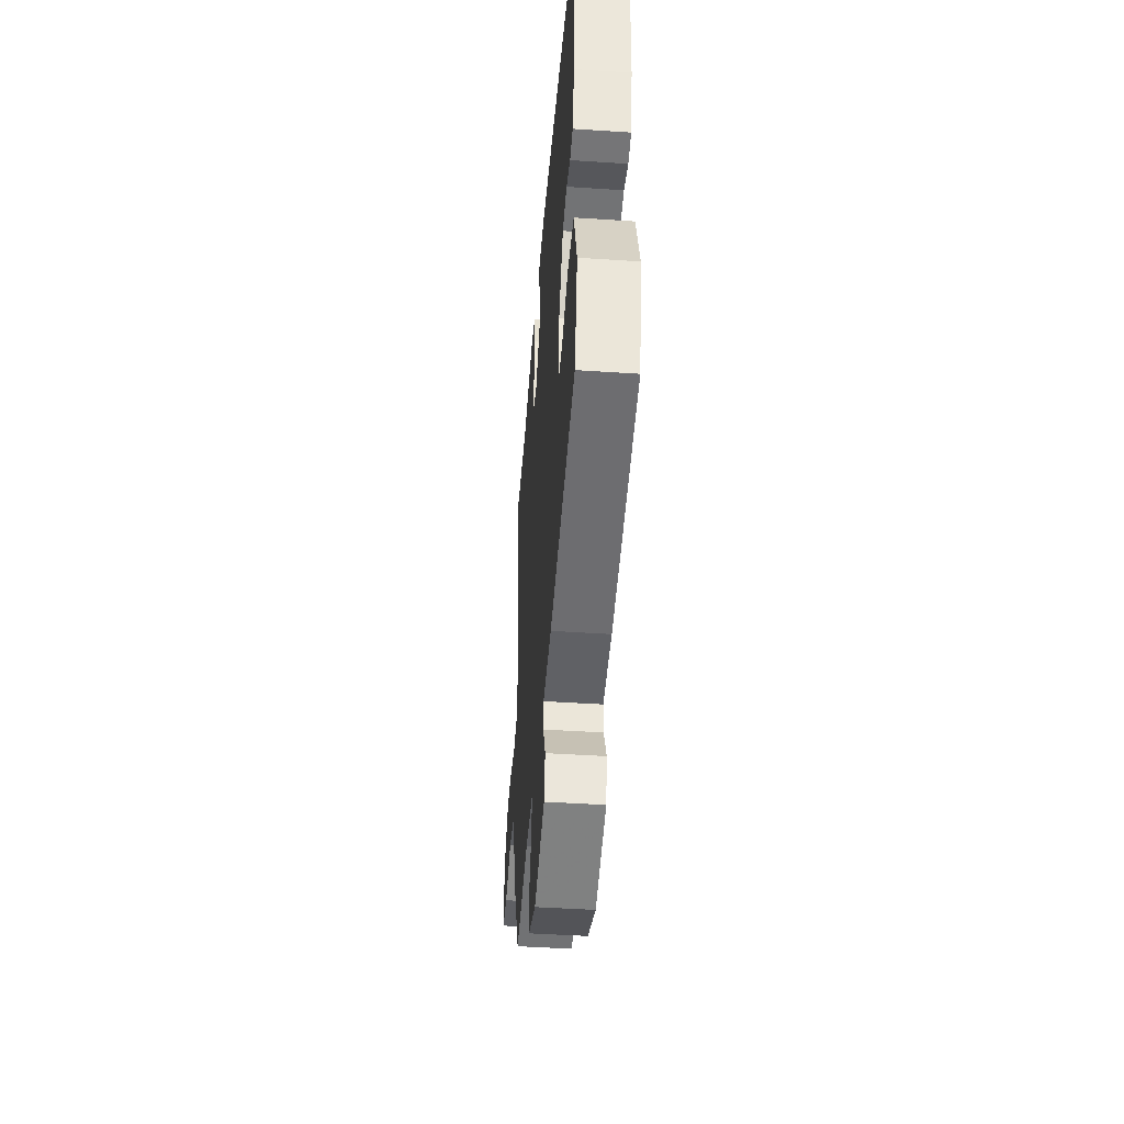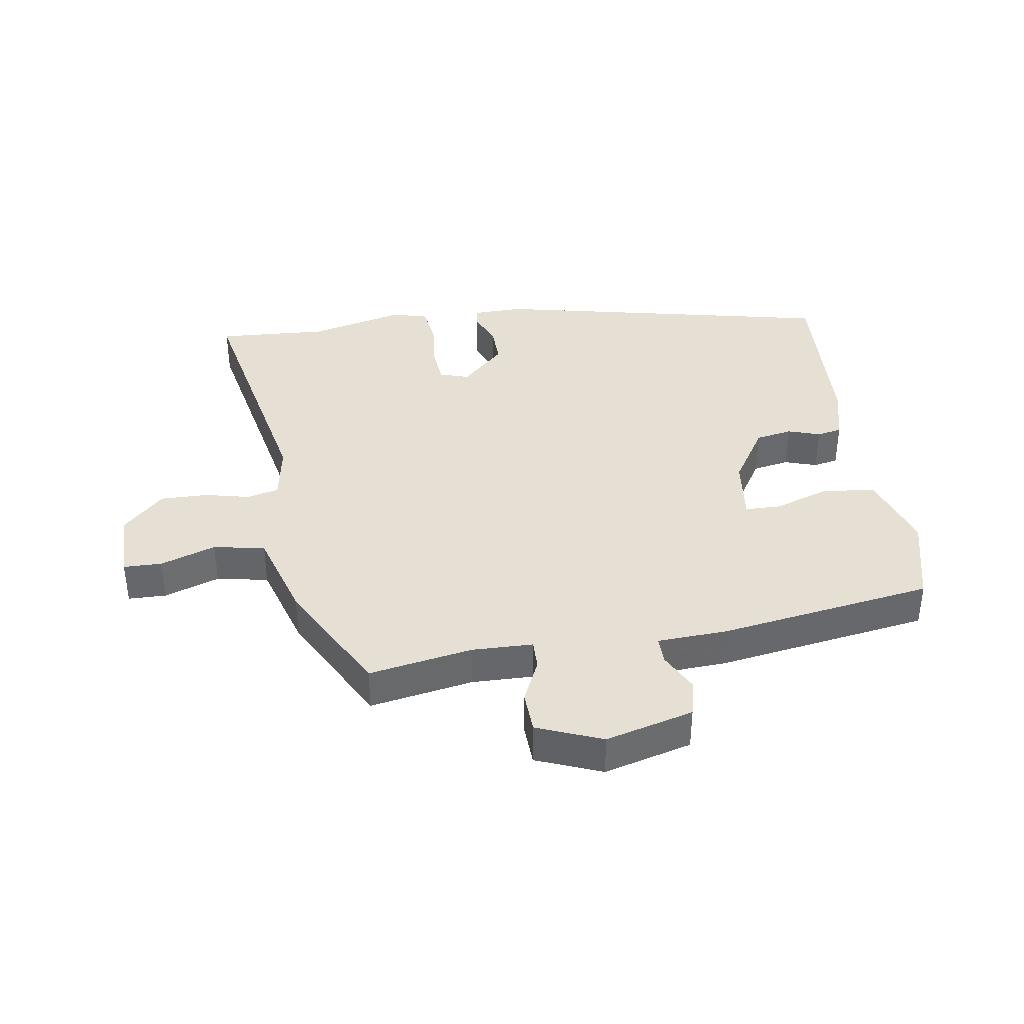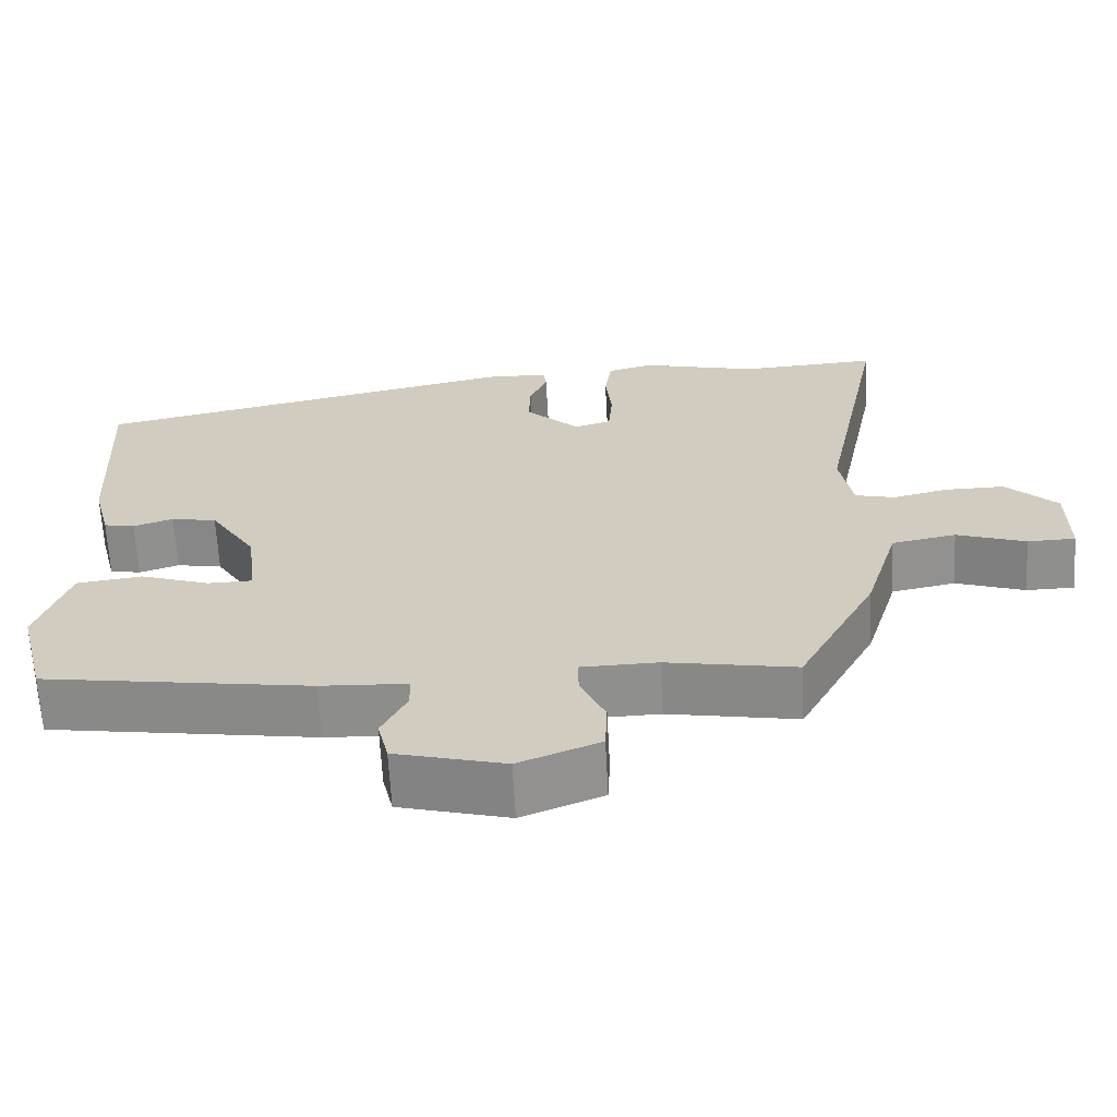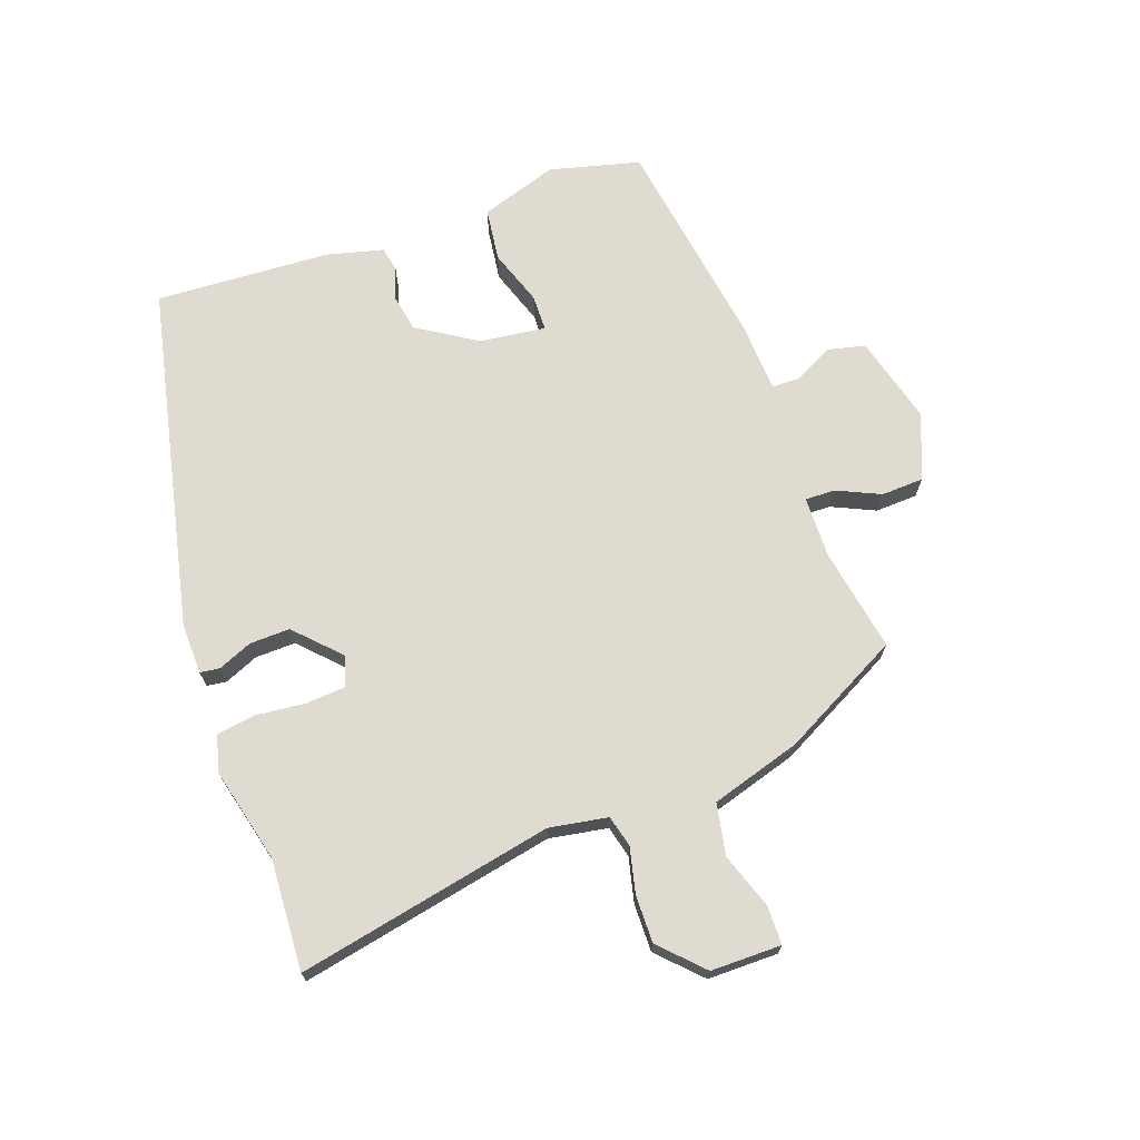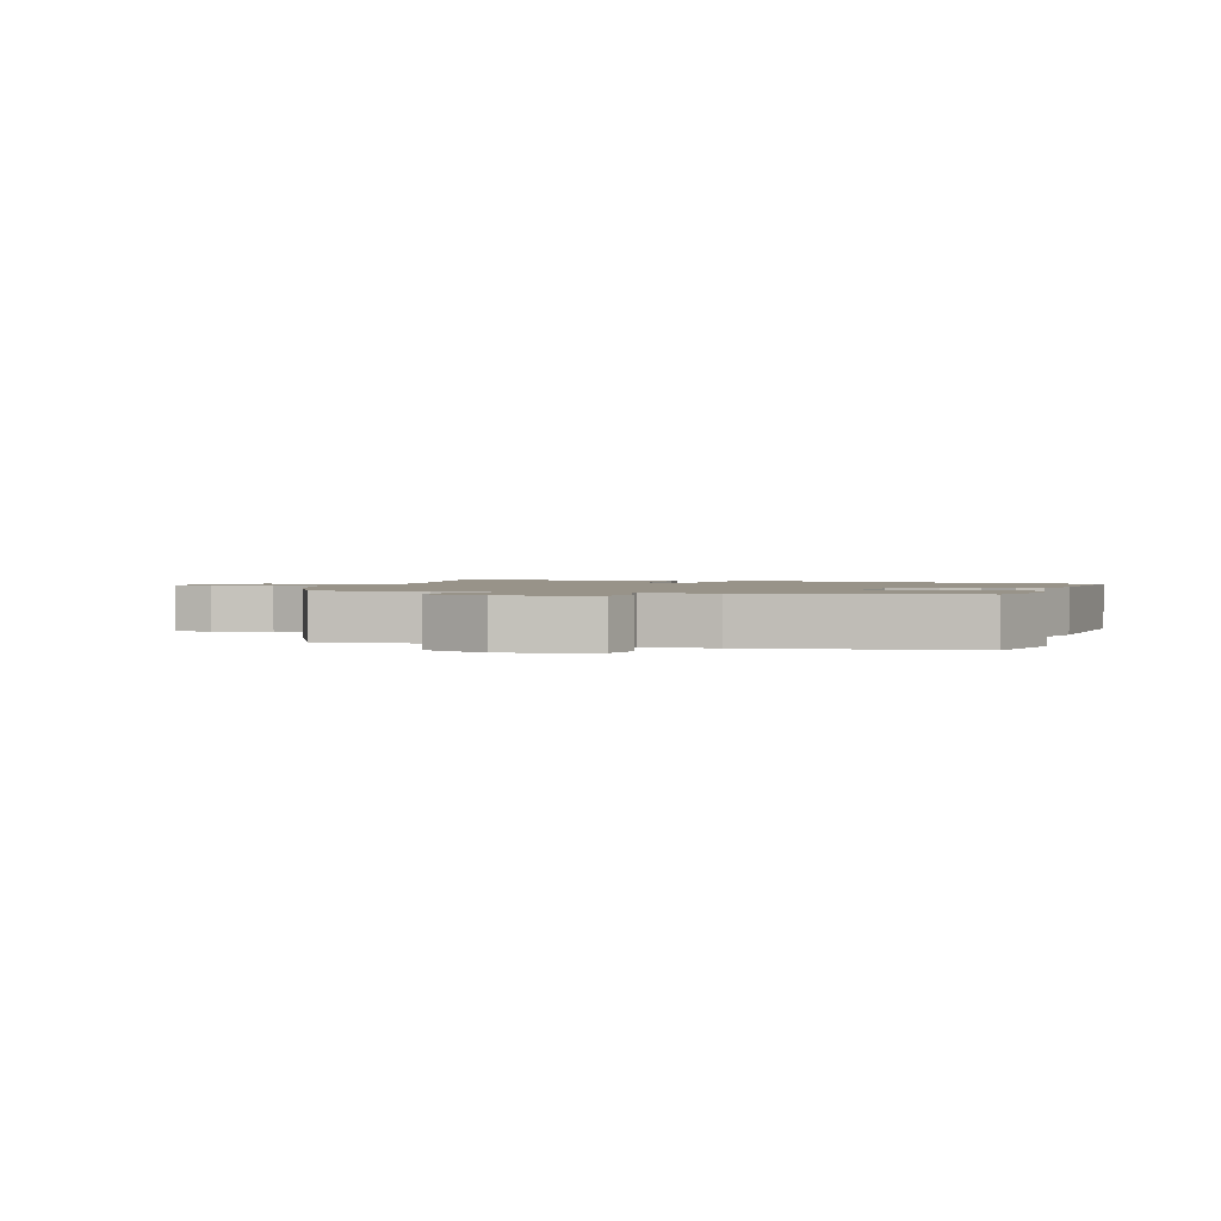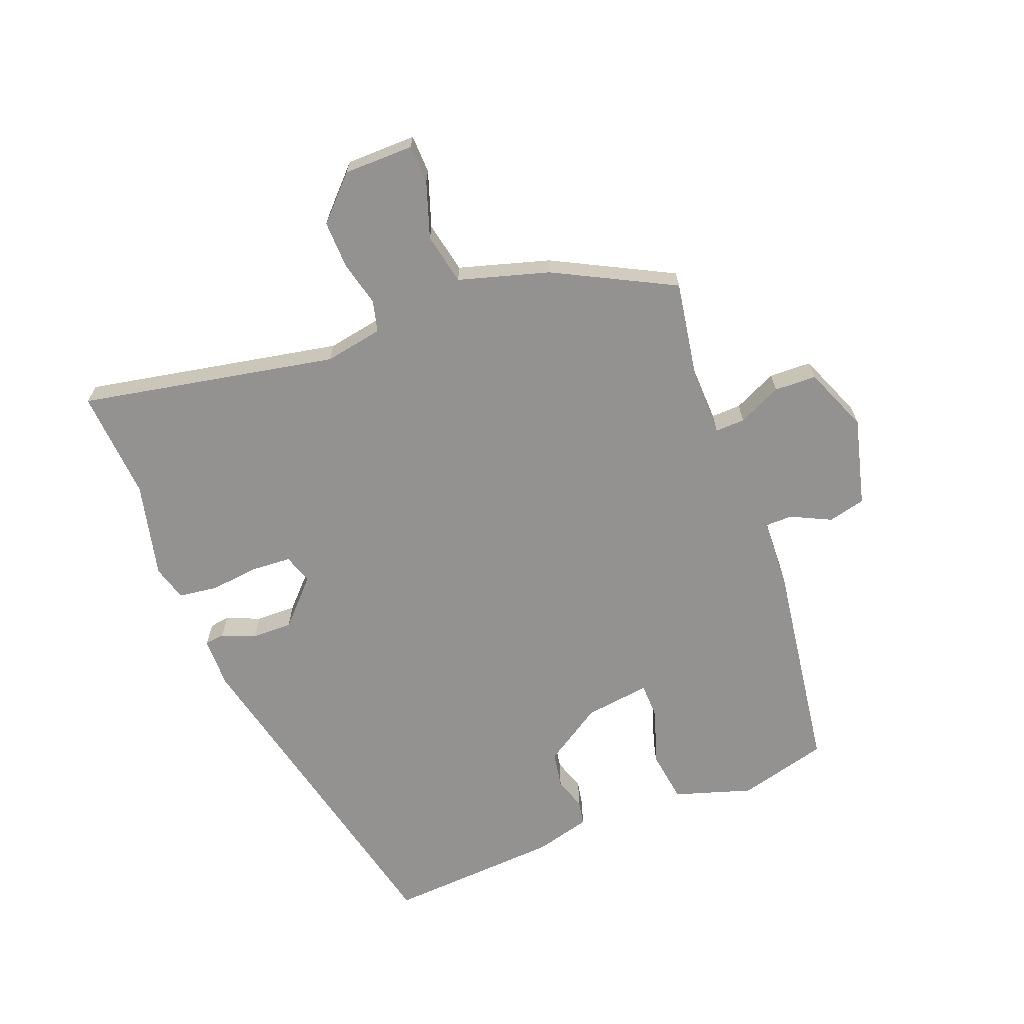
<metadata>
{"format":"obj","ext":"obj","renderer":"f3d","projection":"perspective","resolution":1024,"background":"white","views":[{"elev":-45.2,"azim":-94.4,"up":"+Z"},{"elev":38.2,"azim":171.3,"up":"+Y"},{"elev":-65.1,"azim":3.1,"up":"+Z"},{"elev":70.0,"azim":70.4,"up":"+Y"},{"elev":1.6,"azim":-161.3,"up":"+Y"},{"elev":-66.5,"azim":111.8,"up":"+Y"}]}
</metadata>
<code>
v -0.496 0.07 -0.429
v -0.533 0.07 -0.284
v -0.492 0.07 -0.159
v -0.407 0.07 -0.148
v -0.317 0.07 -0.179
v -0.259 0.07 -0.178
v -0.272 0.07 -0.072
v -0.332 0.07 0.023
v -0.391 0.07 0.034
v -0.443 0.07 0.017
v -0.483 0.07 0.025
v -0.506 0.07 0.115
v -0.521 0.07 0.398
v 0.034 0.07 0.518
v 0.116 0.07 0.516
v 0.12 0.07 0.484
v 0.097 0.07 0.43
v 0.095 0.07 0.365
v 0.165 0.07 0.297
v 0.213 0.07 0.312
v 0.218 0.07 0.376
v 0.21 0.07 0.455
v 0.219 0.07 0.518
v 0.277 0.07 0.534
v 0.43 0.07 0.496
v 0.609 0.07 0.506
v 0.525 0.07 0.094
v 0.541 0.07 0
v 0.592 0.07 -0.013
v 0.664 0.07 0.004
v 0.741 0.07 0.005
v 0.807 0.07 -0.06
v 0.807 0.07 -0.173
v 0.745 0.07 -0.174
v 0.656 0.07 -0.143
v 0.573 0.07 -0.159
v 0.529 0.07 -0.304
v 0.428 0.07 -0.495
v 0.261 0.07 -0.465
v 0.162 0.07 -0.467
v 0.163 0.07 -0.515
v 0.195 0.07 -0.585
v 0.192 0.07 -0.653
v 0.087 0.07 -0.695
v -0.055 0.07 -0.657
v -0.069 0.07 -0.597
v -0.037 0.07 -0.533
v -0.037 0.07 -0.489
v -0.15 0.07 -0.483
v -0.496 0 -0.429
v -0.533 0 -0.284
v -0.492 0 -0.159
v -0.407 0 -0.148
v -0.317 0 -0.179
v -0.259 0 -0.178
v -0.272 0 -0.072
v -0.332 0 0.023
v -0.391 0 0.034
v -0.443 0 0.017
v -0.483 0 0.025
v -0.506 0 0.115
v -0.521 0 0.398
v 0.034 0 0.518
v 0.116 0 0.516
v 0.12 0 0.484
v 0.097 0 0.43
v 0.095 0 0.365
v 0.165 0 0.297
v 0.213 0 0.312
v 0.218 0 0.376
v 0.21 0 0.455
v 0.219 0 0.518
v 0.277 0 0.534
v 0.43 0 0.496
v 0.609 0 0.506
v 0.525 0 0.094
v 0.541 0 0
v 0.592 0 -0.013
v 0.664 0 0.004
v 0.741 0 0.005
v 0.807 0 -0.06
v 0.807 0 -0.173
v 0.745 0 -0.174
v 0.656 0 -0.143
v 0.573 0 -0.159
v 0.529 0 -0.304
v 0.428 0 -0.495
v 0.261 0 -0.465
v 0.162 0 -0.467
v 0.163 0 -0.515
v 0.195 0 -0.585
v 0.192 0 -0.653
v 0.087 0 -0.695
v -0.055 0 -0.657
v -0.069 0 -0.597
v -0.037 0 -0.533
v -0.037 0 -0.489
v -0.15 0 -0.483
f 48 49 1 2
f 44 45 46 47
f 44 47 48
f 41 42 43 44
f 40 41 44 48
f 36 37 38 39
f 36 39 40
f 32 33 34 35
f 32 35 36
f 29 30 31 32
f 29 32 36
f 28 29 36 40
f 25 26 27
f 21 22 23 24
f 20 21 24 25
f 14 15 16 17
f 14 17 18
f 13 14 18
f 12 13 18 19
f 9 10 11 12
f 8 9 12 19
f 2 3 4 5
f 2 5 6
f 48 2 6
f 40 48 6 7
f 20 25 27 28
f 19 20 28 40
f 7 8 19 40
f 51 50 98 97
f 96 95 94 93
f 97 96 93
f 93 92 91 90
f 97 93 90 89
f 88 87 86 85
f 89 88 85
f 84 83 82 81
f 85 84 81
f 81 80 79 78
f 85 81 78
f 89 85 78 77
f 76 75 74
f 73 72 71 70
f 74 73 70 69
f 66 65 64 63
f 67 66 63
f 67 63 62
f 68 67 62 61
f 61 60 59 58
f 68 61 58 57
f 54 53 52 51
f 55 54 51
f 55 51 97
f 56 55 97 89
f 77 76 74 69
f 89 77 69 68
f 89 68 57 56
f 1 50 51 2
f 2 51 52 3
f 3 52 53 4
f 4 53 54 5
f 5 54 55 6
f 6 55 56 7
f 7 56 57 8
f 8 57 58 9
f 9 58 59 10
f 10 59 60 11
f 11 60 61 12
f 12 61 62 13
f 13 62 63 14
f 14 63 64 15
f 15 64 65 16
f 16 65 66 17
f 17 66 67 18
f 18 67 68 19
f 19 68 69 20
f 20 69 70 21
f 21 70 71 22
f 22 71 72 23
f 23 72 73 24
f 24 73 74 25
f 25 74 75 26
f 26 75 76 27
f 27 76 77 28
f 28 77 78 29
f 29 78 79 30
f 30 79 80 31
f 31 80 81 32
f 32 81 82 33
f 33 82 83 34
f 34 83 84 35
f 35 84 85 36
f 36 85 86 37
f 37 86 87 38
f 38 87 88 39
f 39 88 89 40
f 40 89 90 41
f 41 90 91 42
f 42 91 92 43
f 43 92 93 44
f 44 93 94 45
f 45 94 95 46
f 46 95 96 47
f 47 96 97 48
f 48 97 98 49
f 49 98 50 1

</code>
